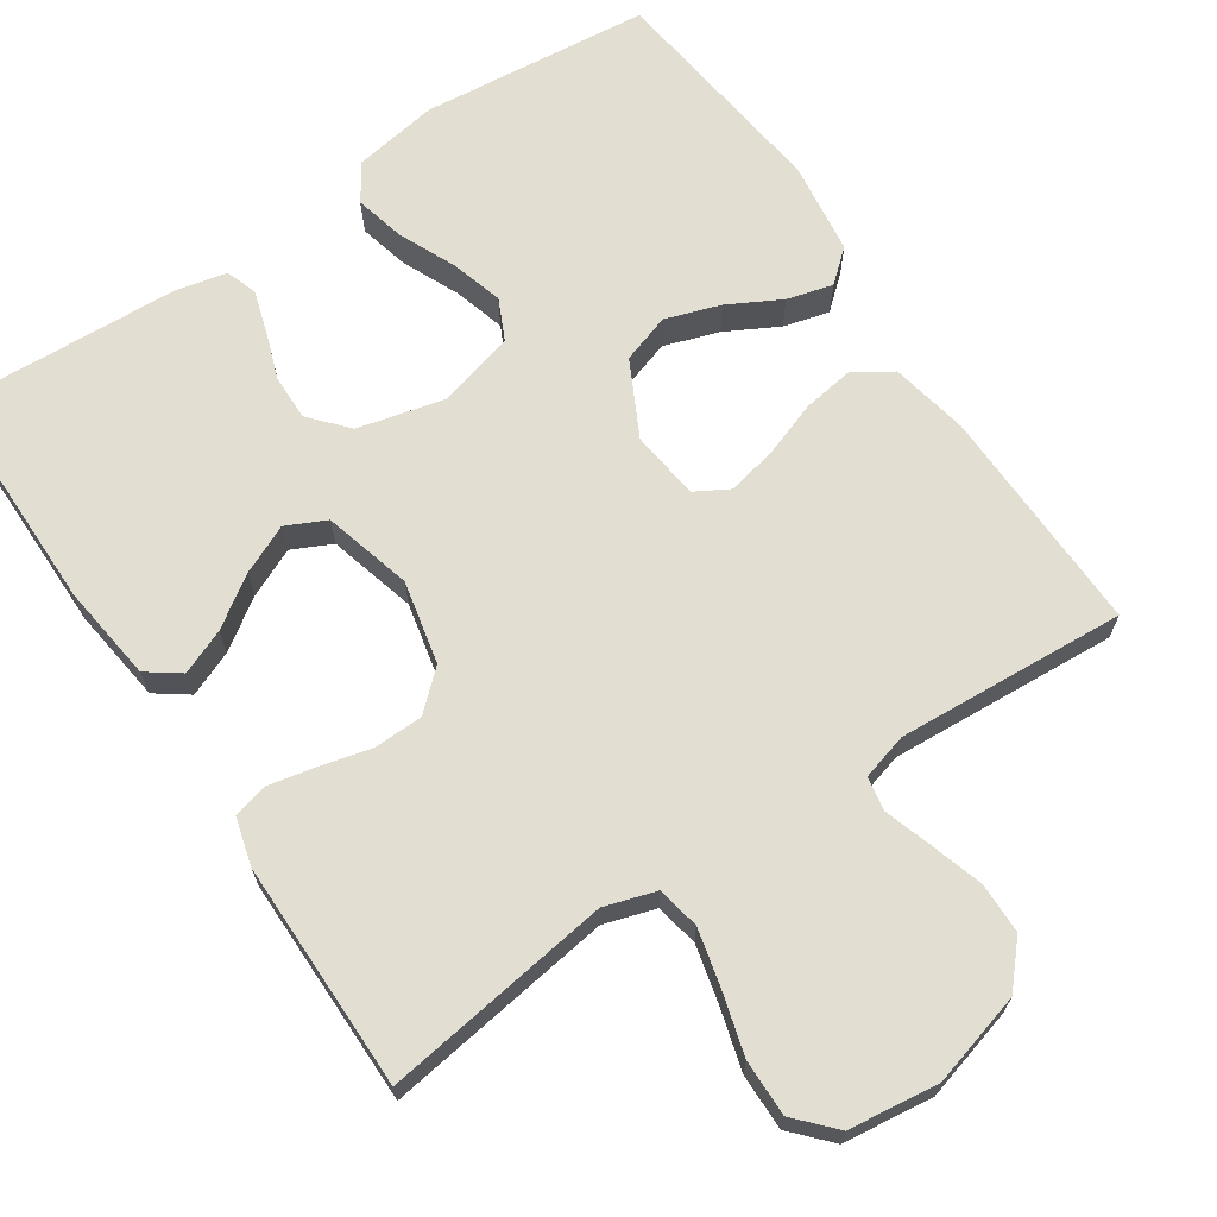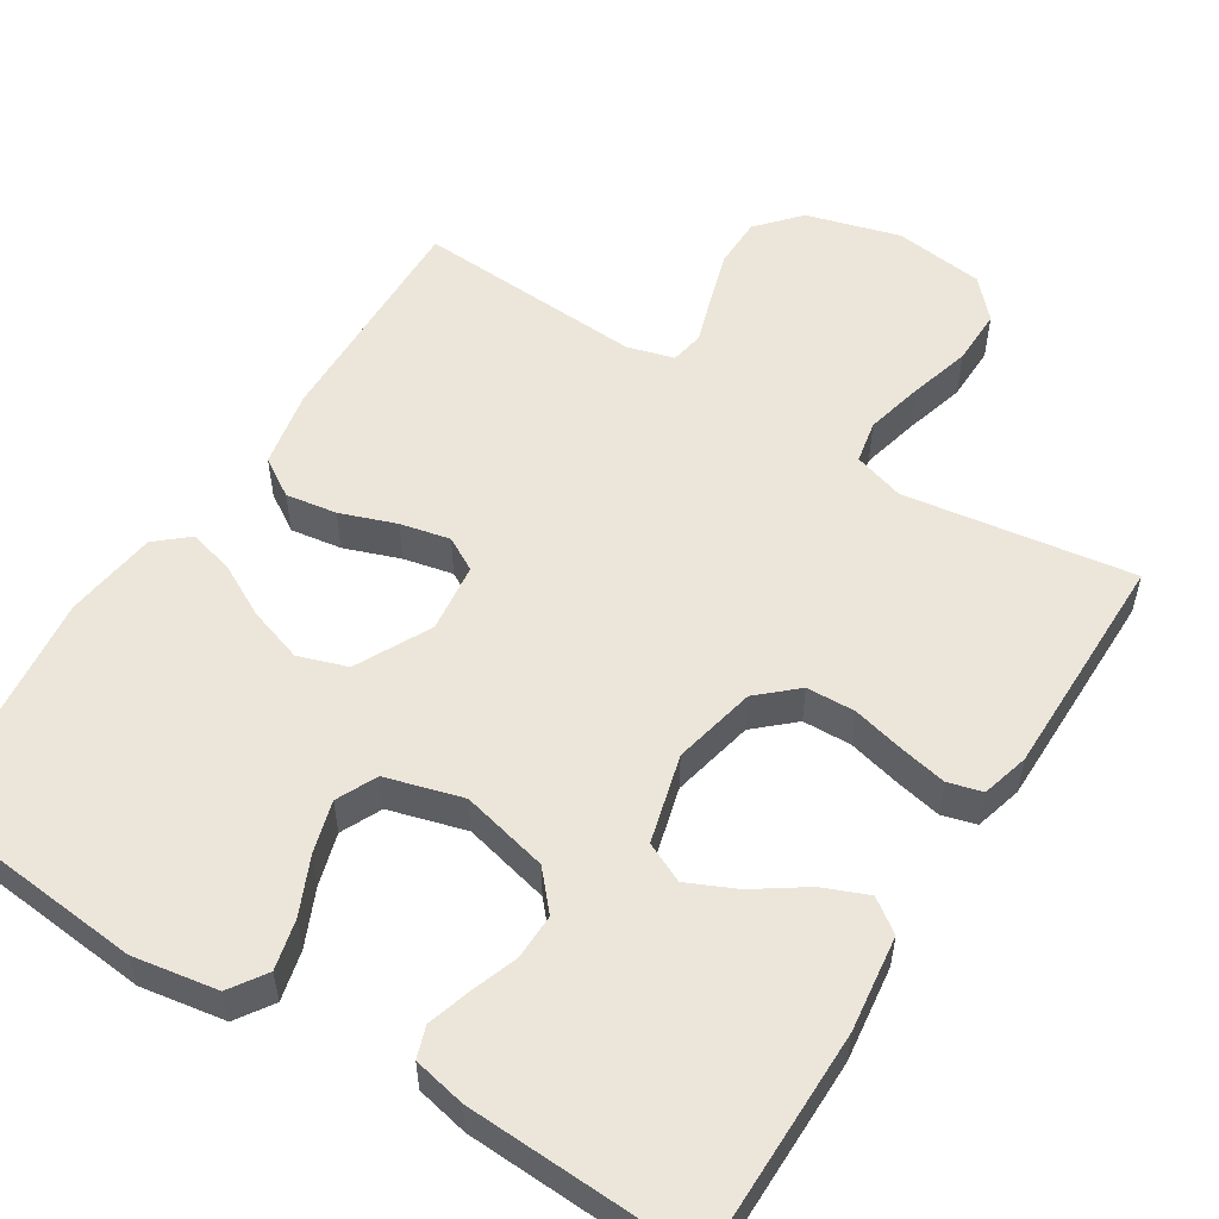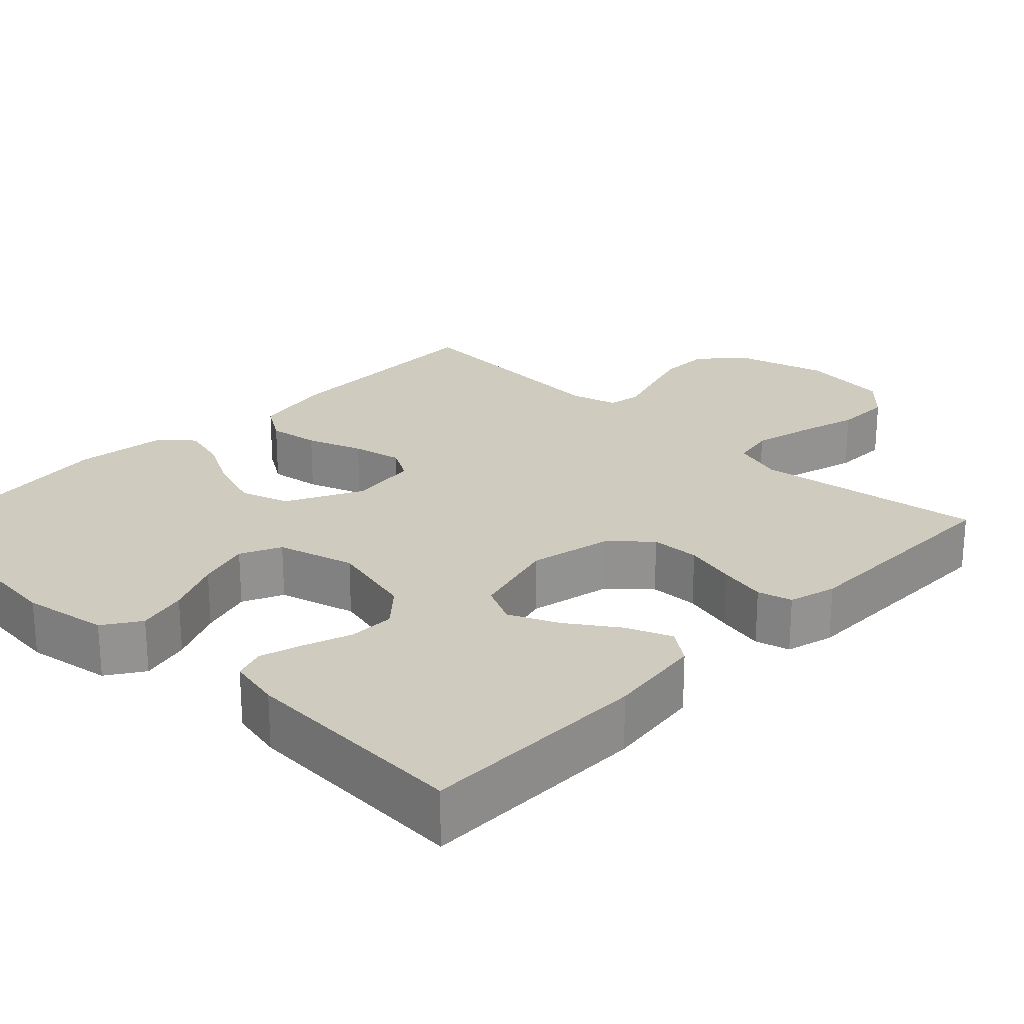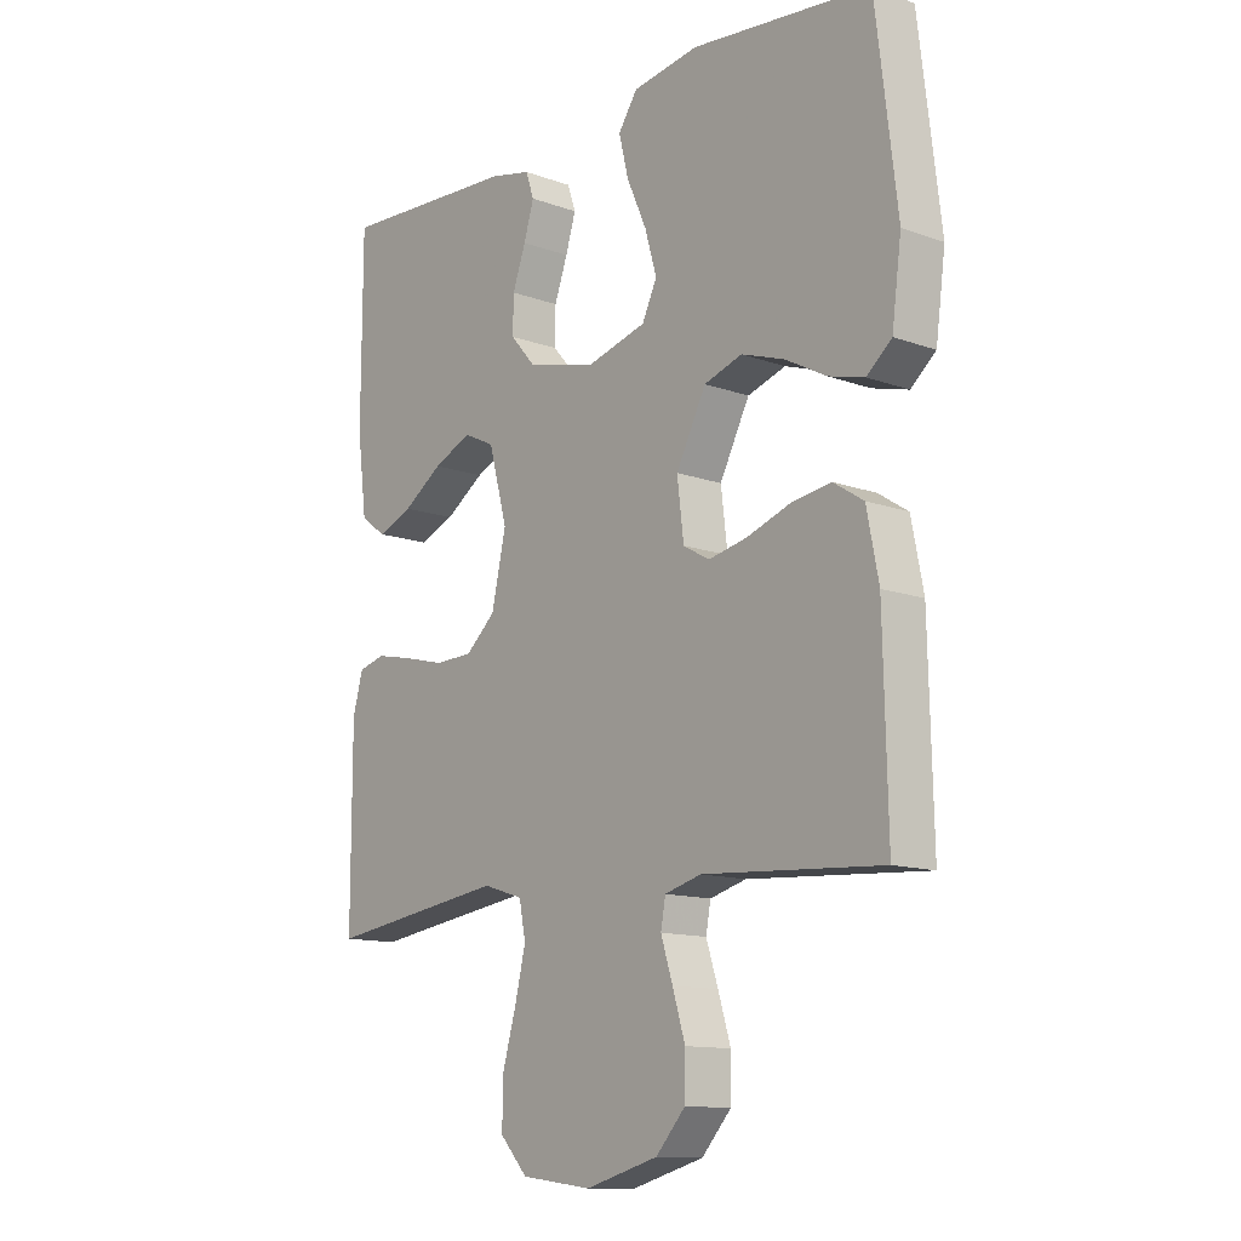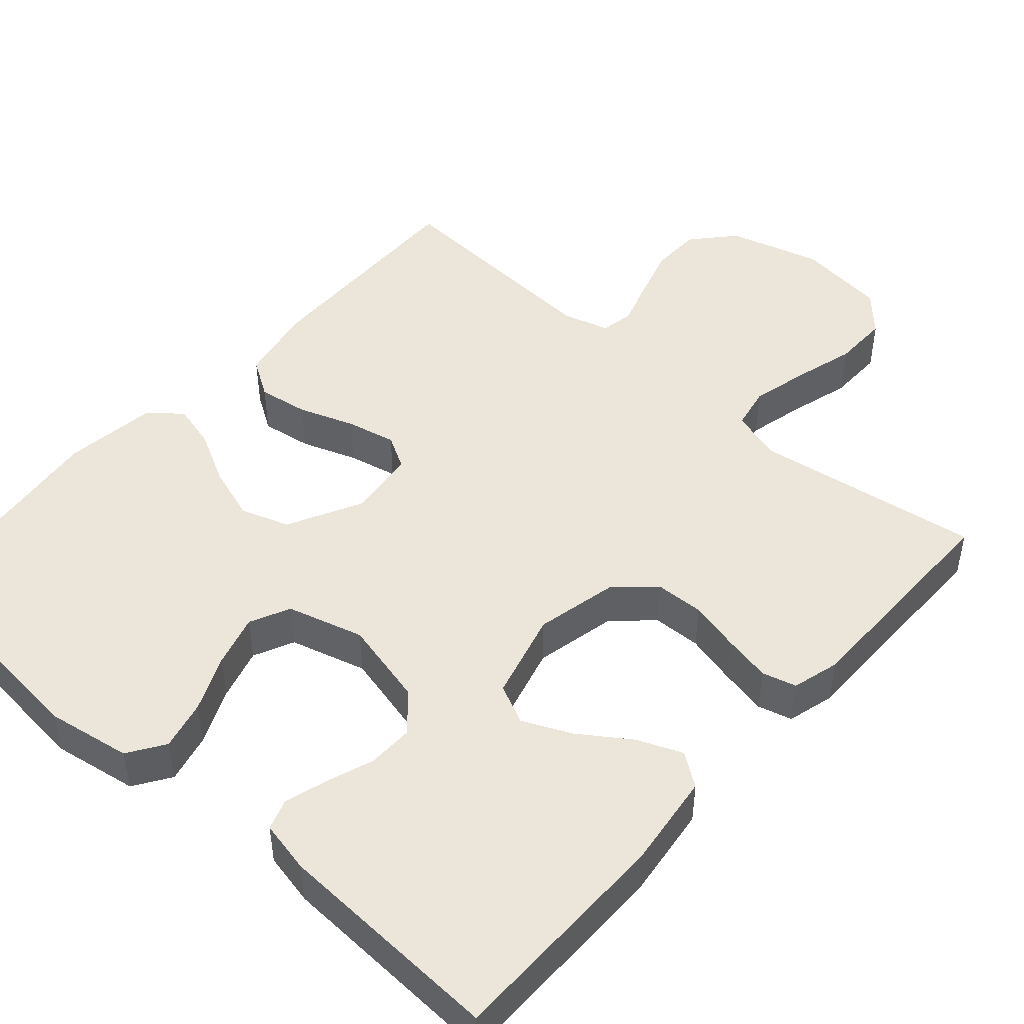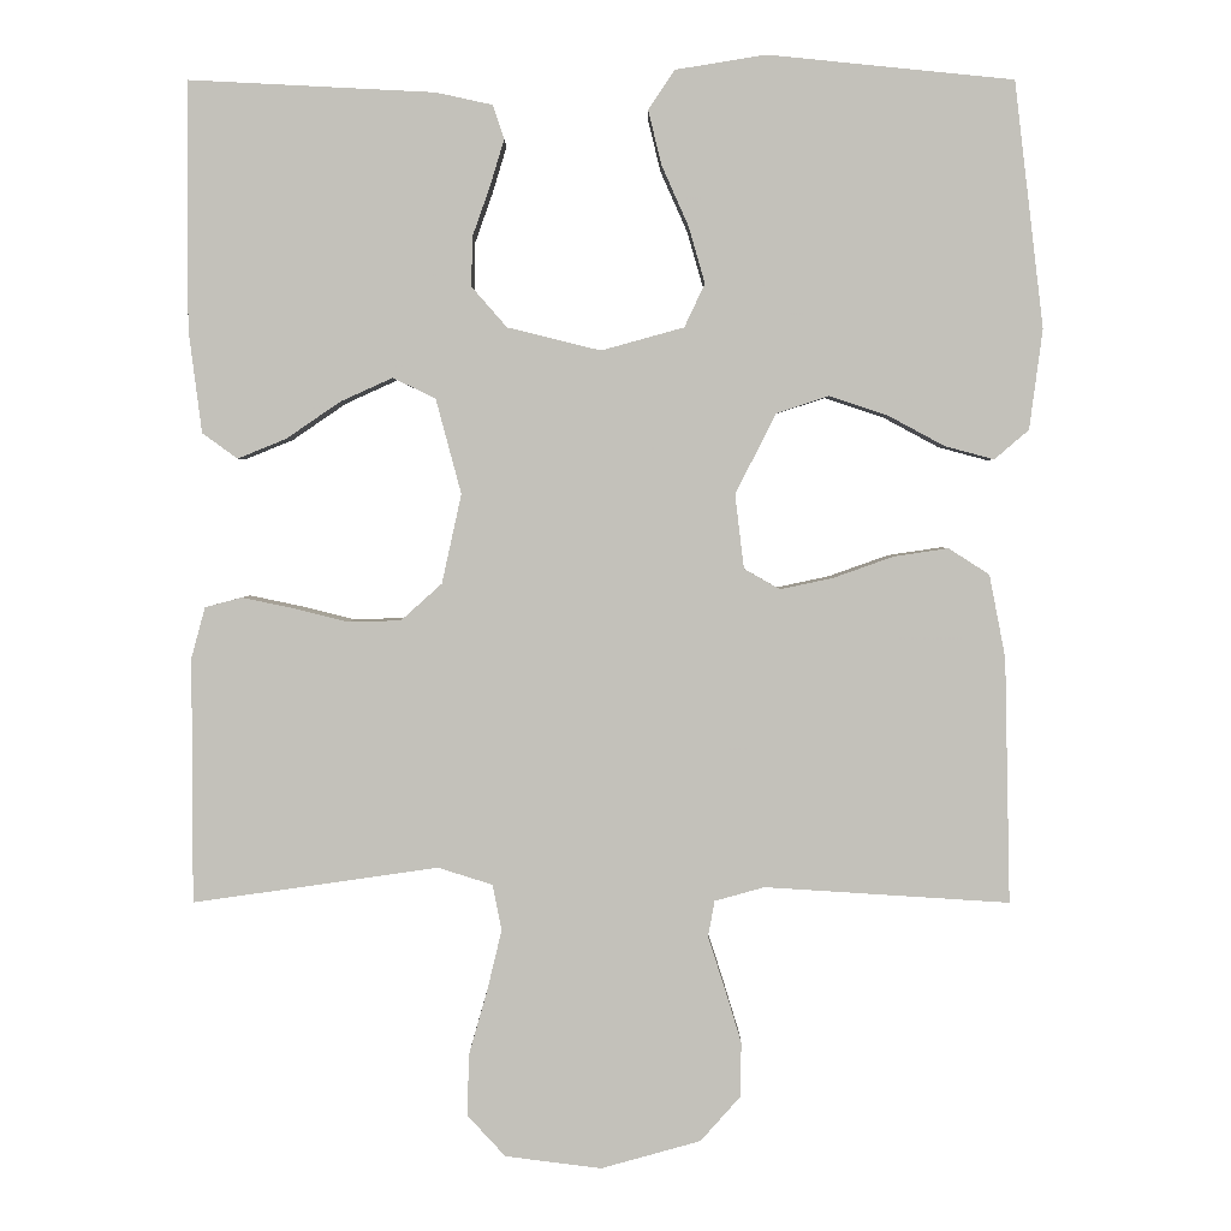
<metadata>
{"format":"obj","ext":"obj","renderer":"f3d","projection":"perspective","resolution":1024,"background":"white","views":[{"elev":67.5,"azim":146.2,"up":"+Y"},{"elev":54.4,"azim":32.0,"up":"+Y"},{"elev":23.7,"azim":43.9,"up":"+Y"},{"elev":-12.5,"azim":-130.2,"up":"+Z"},{"elev":47.1,"azim":41.4,"up":"+Y"},{"elev":2.6,"azim":-179.9,"up":"+Z"}]}
</metadata>
<code>
v -0.5 0.07 0.5
v -0.2 0.07 0.53
v -0.089 0.07 0.512
v -0.057 0.07 0.464
v -0.073 0.07 0.398
v -0.106 0.07 0.324
v -0.126 0.07 0.255
v -0.101 0.07 0.202
v 0 0.07 0.174
v 0.114 0.07 0.202
v 0.157 0.07 0.251
v 0.156 0.07 0.311
v 0.134 0.07 0.373
v 0.117 0.07 0.429
v 0.131 0.07 0.47
v 0.2 0.07 0.485
v 0.5 0.07 0.5
v 0.501 0.07 0.2
v 0.485 0.07 0.074
v 0.442 0.07 0.043
v 0.383 0.07 0.067
v 0.317 0.07 0.112
v 0.253 0.07 0.141
v 0.201 0.07 0.116
v 0.17 0.07 0
v 0.194 0.07 -0.109
v 0.244 0.07 -0.154
v 0.308 0.07 -0.156
v 0.376 0.07 -0.139
v 0.438 0.07 -0.126
v 0.483 0.07 -0.138
v 0.5 0.07 -0.2
v 0.5 0.07 -0.5
v 0.2 0.07 -0.457
v 0.133 0.07 -0.478
v 0.122 0.07 -0.534
v 0.14 0.07 -0.609
v 0.163 0.07 -0.69
v 0.164 0.07 -0.764
v 0.118 0.07 -0.814
v 0 0.07 -0.829
v -0.122 0.07 -0.795
v -0.171 0.07 -0.74
v -0.172 0.07 -0.673
v -0.151 0.07 -0.604
v -0.131 0.07 -0.542
v -0.139 0.07 -0.498
v -0.2 0.07 -0.481
v -0.5 0.07 -0.5
v -0.493 0.07 -0.2
v -0.473 0.07 -0.098
v -0.423 0.07 -0.066
v -0.356 0.07 -0.076
v -0.283 0.07 -0.102
v -0.218 0.07 -0.116
v -0.174 0.07 -0.091
v -0.163 0.07 0
v -0.213 0.07 0.098
v -0.277 0.07 0.119
v -0.349 0.07 0.095
v -0.418 0.07 0.058
v -0.478 0.07 0.042
v -0.52 0.07 0.078
v -0.536 0.07 0.2
v -0.5 0 0.5
v -0.2 0 0.53
v -0.089 0 0.512
v -0.057 0 0.464
v -0.073 0 0.398
v -0.106 0 0.324
v -0.126 0 0.255
v -0.101 0 0.202
v 0 0 0.174
v 0.114 0 0.202
v 0.157 0 0.251
v 0.156 0 0.311
v 0.134 0 0.373
v 0.117 0 0.429
v 0.131 0 0.47
v 0.2 0 0.485
v 0.5 0 0.5
v 0.501 0 0.2
v 0.485 0 0.074
v 0.442 0 0.043
v 0.383 0 0.067
v 0.317 0 0.112
v 0.253 0 0.141
v 0.201 0 0.116
v 0.17 0 0
v 0.194 0 -0.109
v 0.244 0 -0.154
v 0.308 0 -0.156
v 0.376 0 -0.139
v 0.438 0 -0.126
v 0.483 0 -0.138
v 0.5 0 -0.2
v 0.5 0 -0.5
v 0.2 0 -0.457
v 0.133 0 -0.478
v 0.122 0 -0.534
v 0.14 0 -0.609
v 0.163 0 -0.69
v 0.164 0 -0.764
v 0.118 0 -0.814
v 0 0 -0.829
v -0.122 0 -0.795
v -0.171 0 -0.74
v -0.172 0 -0.673
v -0.151 0 -0.604
v -0.131 0 -0.542
v -0.139 0 -0.498
v -0.2 0 -0.481
v -0.5 0 -0.5
v -0.493 0 -0.2
v -0.473 0 -0.098
v -0.423 0 -0.066
v -0.356 0 -0.076
v -0.283 0 -0.102
v -0.218 0 -0.116
v -0.174 0 -0.091
v -0.163 0 0
v -0.213 0 0.098
v -0.277 0 0.119
v -0.349 0 0.095
v -0.418 0 0.058
v -0.478 0 0.042
v -0.52 0 0.078
v -0.536 0 0.2
f 4 5 6
f 3 4 6
f 2 3 6
f 1 2 6
f 64 1 6
f 63 64 6
f 62 63 6
f 61 62 6
f 60 61 6
f 59 60 6 7
f 58 59 7 8
f 57 58 8 9
f 56 57 9 10
f 52 53 54
f 51 52 54
f 50 51 54
f 49 50 54
f 48 49 54
f 47 48 54 55
f 44 45 46
f 43 44 46
f 42 43 46
f 41 42 46
f 40 41 46
f 39 40 46
f 38 39 46
f 37 38 46
f 36 37 46 47
f 47 55 56
f 36 47 56
f 35 36 56
f 32 33 34
f 31 32 34
f 30 31 34
f 29 30 34
f 28 29 34
f 27 28 34 35
f 20 21 22
f 19 20 22
f 18 19 22
f 17 18 22
f 16 17 22
f 15 16 22
f 14 15 22
f 13 14 22
f 12 13 22
f 11 12 22 23
f 10 11 23 24
f 26 27 35 56
f 25 26 56 10
f 10 24 25
f 70 69 68
f 70 68 67
f 70 67 66
f 70 66 65
f 70 65 128
f 70 128 127
f 70 127 126
f 70 126 125
f 70 125 124
f 71 70 124 123
f 72 71 123 122
f 73 72 122 121
f 74 73 121 120
f 118 117 116
f 118 116 115
f 118 115 114
f 118 114 113
f 118 113 112
f 119 118 112 111
f 110 109 108
f 110 108 107
f 110 107 106
f 110 106 105
f 110 105 104
f 110 104 103
f 110 103 102
f 110 102 101
f 111 110 101 100
f 120 119 111
f 120 111 100
f 120 100 99
f 98 97 96
f 98 96 95
f 98 95 94
f 98 94 93
f 98 93 92
f 99 98 92 91
f 86 85 84
f 86 84 83
f 86 83 82
f 86 82 81
f 86 81 80
f 86 80 79
f 86 79 78
f 86 78 77
f 86 77 76
f 87 86 76 75
f 88 87 75 74
f 120 99 91 90
f 74 120 90 89
f 89 88 74
f 1 65 66 2
f 2 66 67 3
f 3 67 68 4
f 4 68 69 5
f 5 69 70 6
f 6 70 71 7
f 7 71 72 8
f 8 72 73 9
f 9 73 74 10
f 10 74 75 11
f 11 75 76 12
f 12 76 77 13
f 13 77 78 14
f 14 78 79 15
f 15 79 80 16
f 16 80 81 17
f 17 81 82 18
f 18 82 83 19
f 19 83 84 20
f 20 84 85 21
f 21 85 86 22
f 22 86 87 23
f 23 87 88 24
f 24 88 89 25
f 25 89 90 26
f 26 90 91 27
f 27 91 92 28
f 28 92 93 29
f 29 93 94 30
f 30 94 95 31
f 31 95 96 32
f 32 96 97 33
f 33 97 98 34
f 34 98 99 35
f 35 99 100 36
f 36 100 101 37
f 37 101 102 38
f 38 102 103 39
f 39 103 104 40
f 40 104 105 41
f 41 105 106 42
f 42 106 107 43
f 43 107 108 44
f 44 108 109 45
f 45 109 110 46
f 46 110 111 47
f 47 111 112 48
f 48 112 113 49
f 49 113 114 50
f 50 114 115 51
f 51 115 116 52
f 52 116 117 53
f 53 117 118 54
f 54 118 119 55
f 55 119 120 56
f 56 120 121 57
f 57 121 122 58
f 58 122 123 59
f 59 123 124 60
f 60 124 125 61
f 61 125 126 62
f 62 126 127 63
f 63 127 128 64
f 64 128 65 1

</code>
